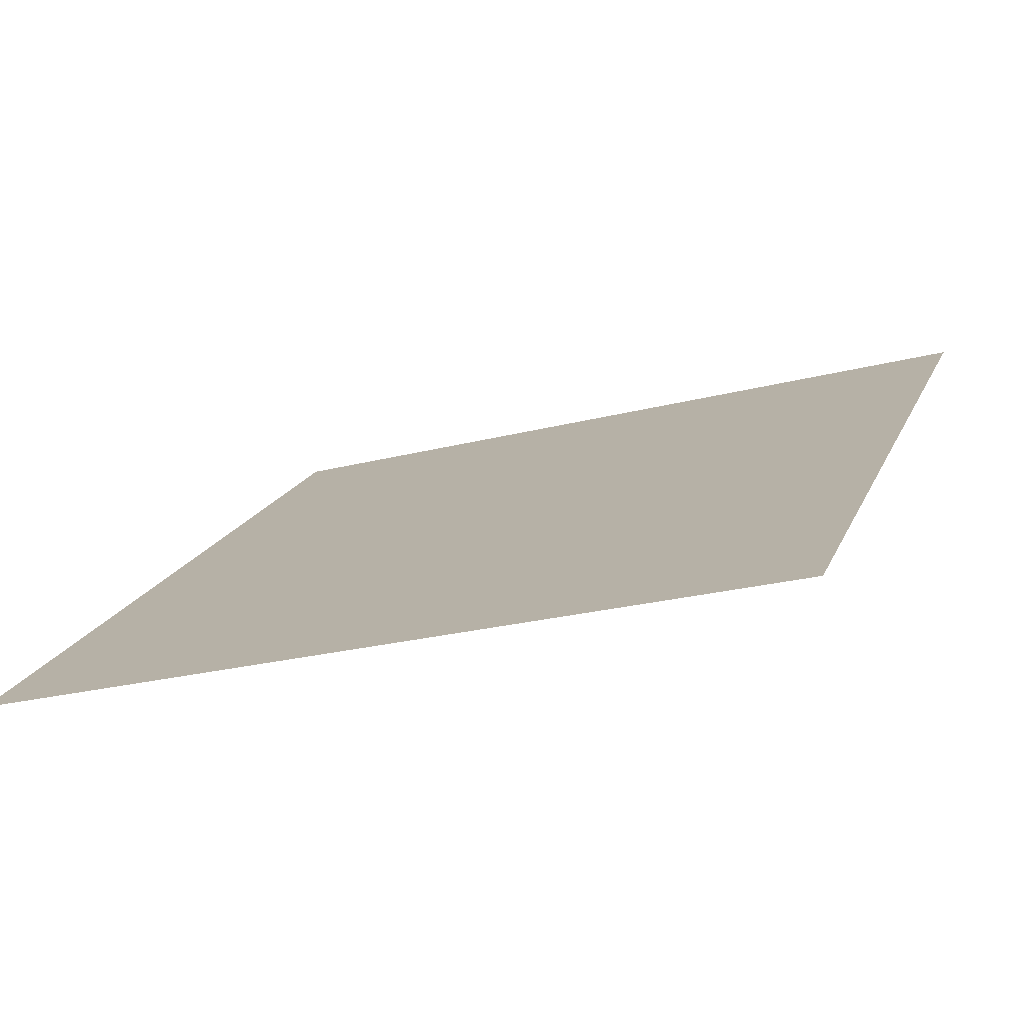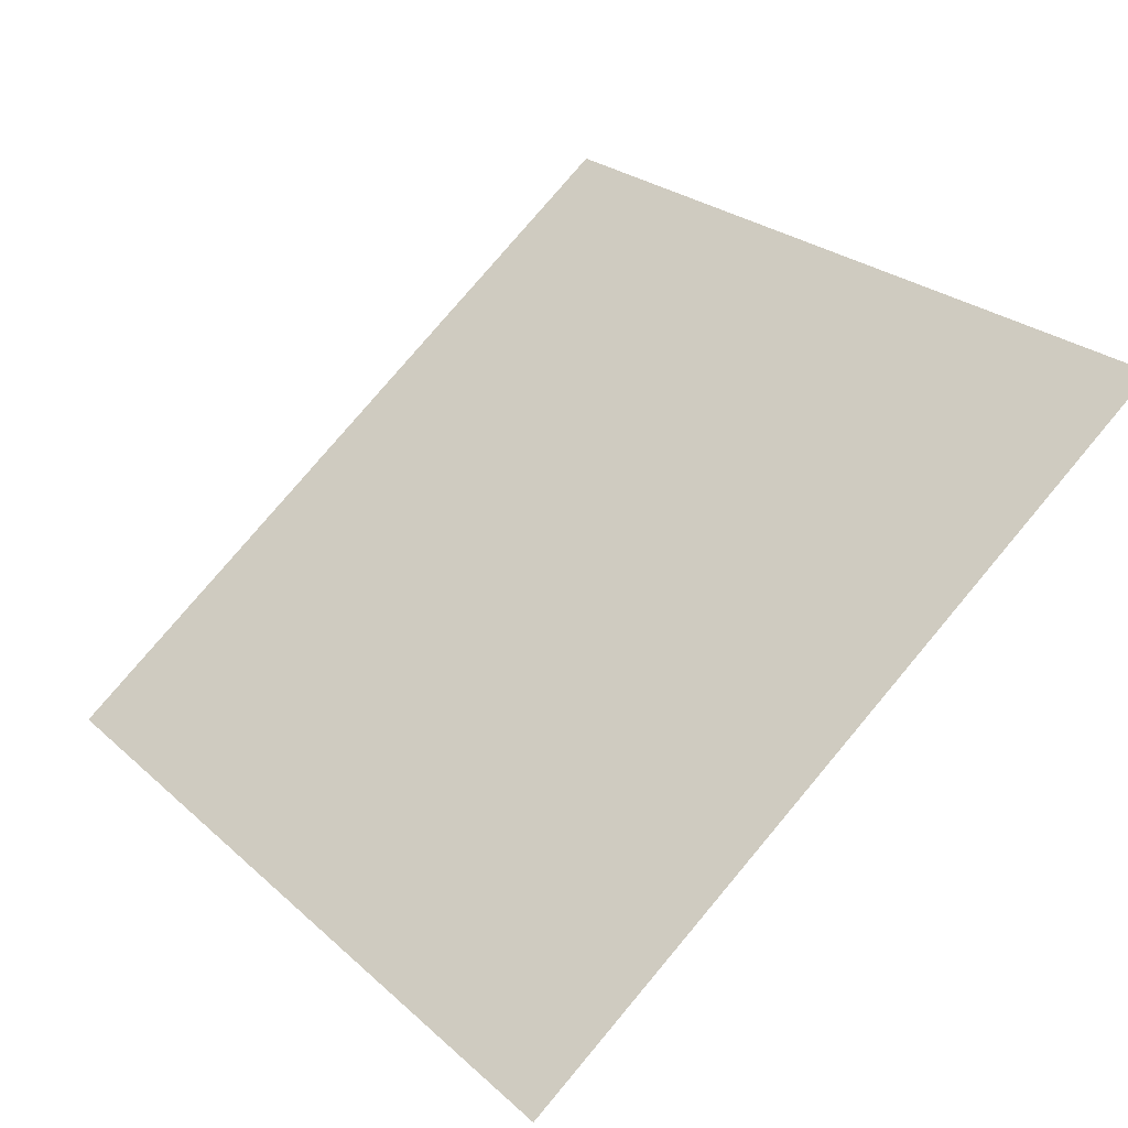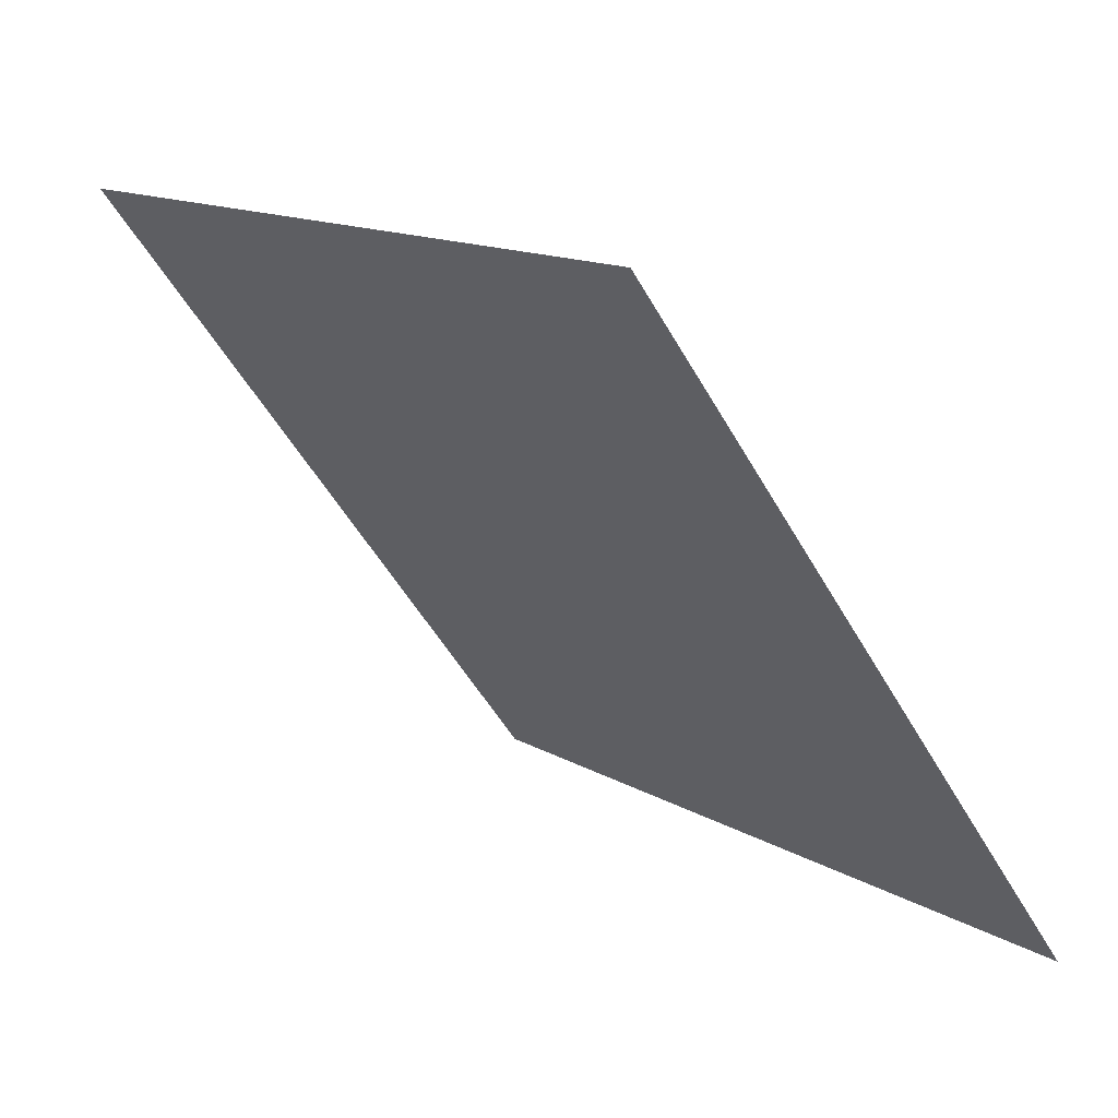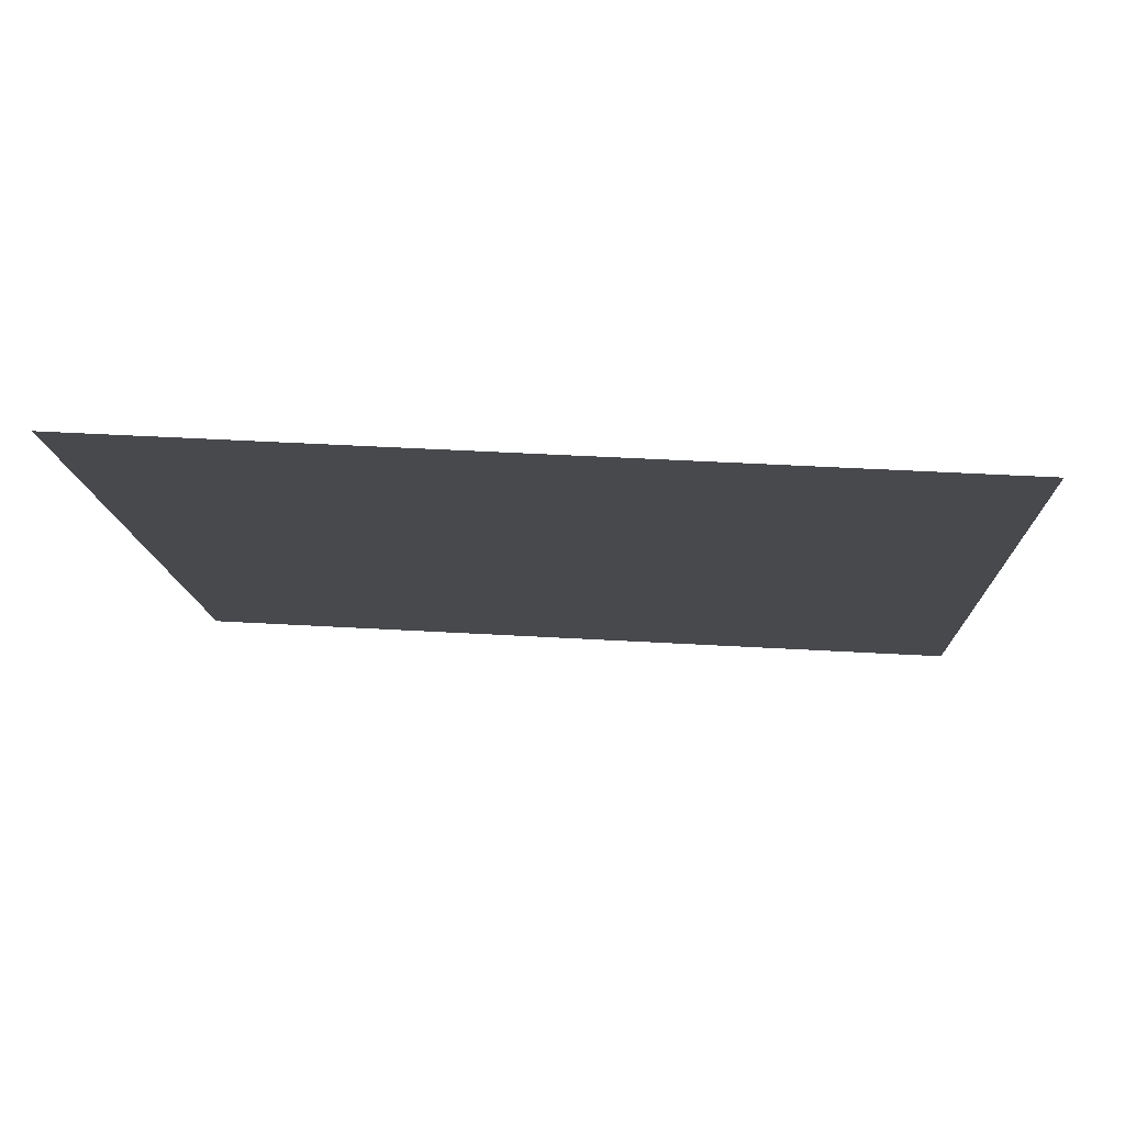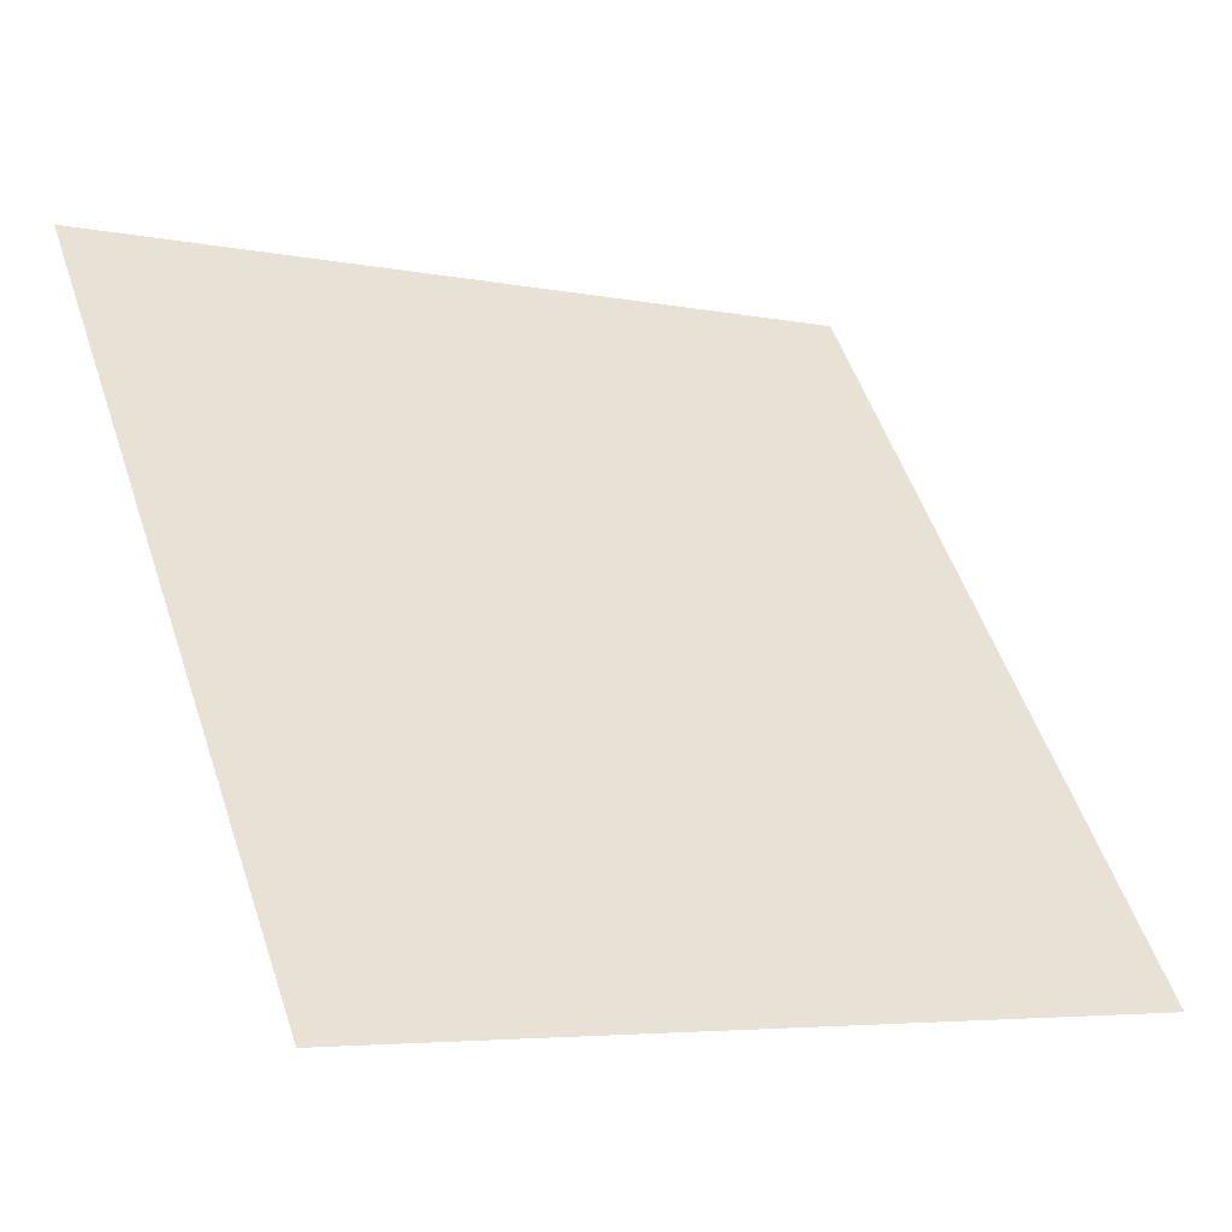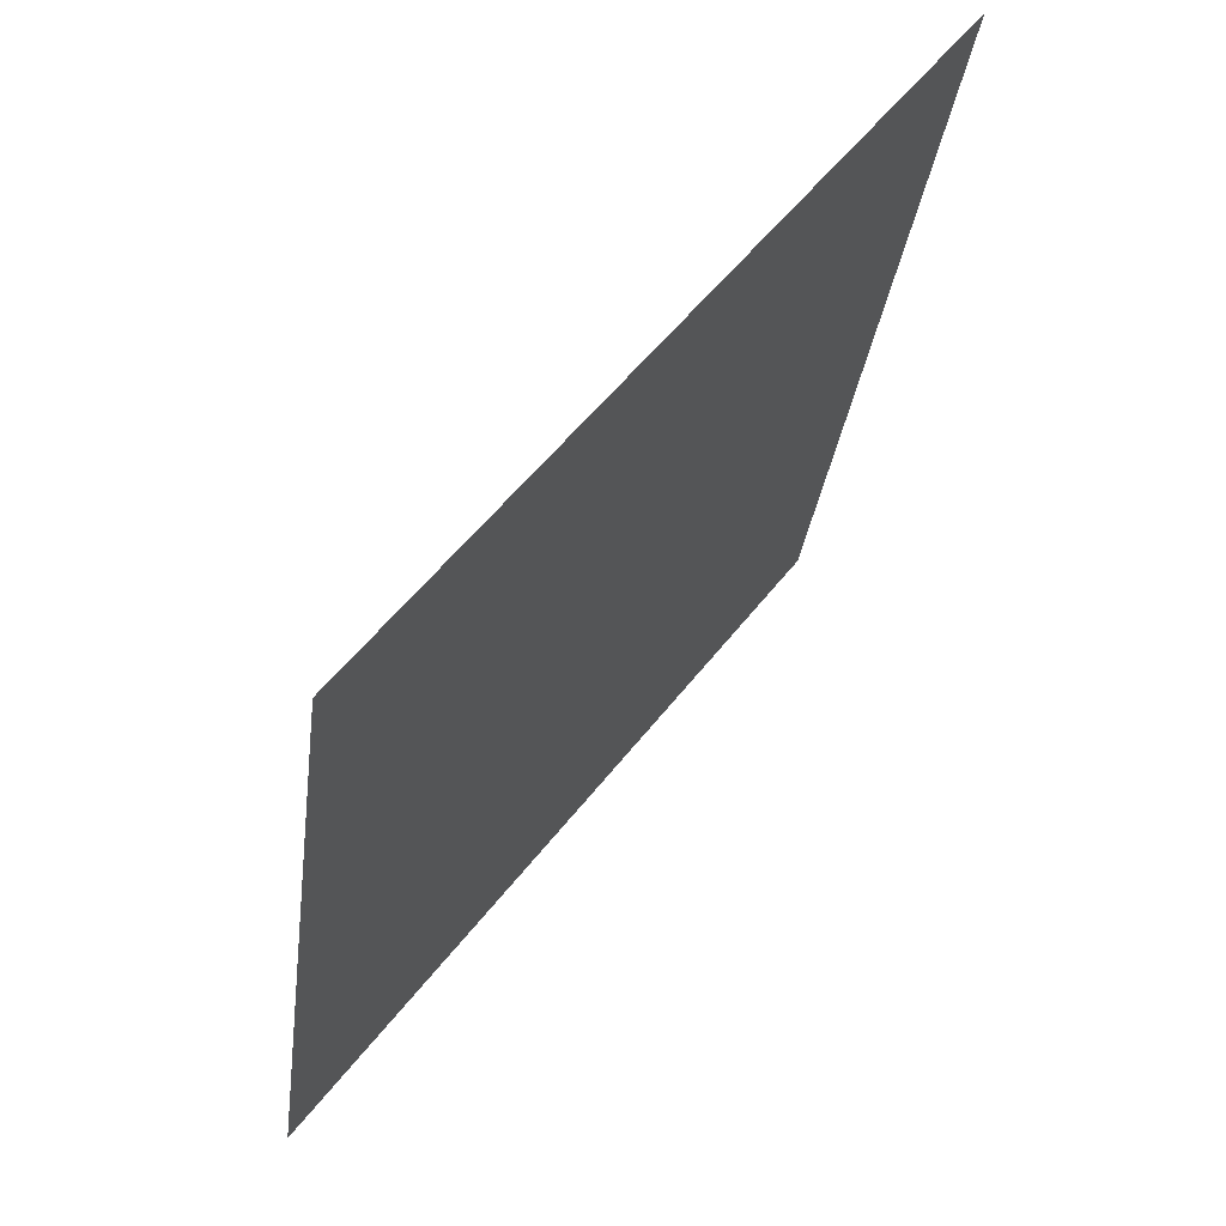
<metadata>
{"format":"obj","ext":"obj","renderer":"f3d","projection":"perspective","resolution":1024,"background":"white","views":[{"elev":-21.2,"azim":-156.6,"up":"+Y"},{"elev":27.1,"azim":-125.2,"up":"+Y"},{"elev":14.1,"azim":-128.5,"up":"+Z"},{"elev":24.7,"azim":4.0,"up":"+Y"},{"elev":-4.2,"azim":-33.7,"up":"+Z"},{"elev":-31.6,"azim":81.6,"up":"+Z"}]}
</metadata>
<code>
v 0.2344 0.7174 0.4209
v 0.2278 0.7176 0.4209
v 0.2279 0.7215 0.4262
v 0.2345 0.7214 0.4261
f 4 3 2 1

</code>
